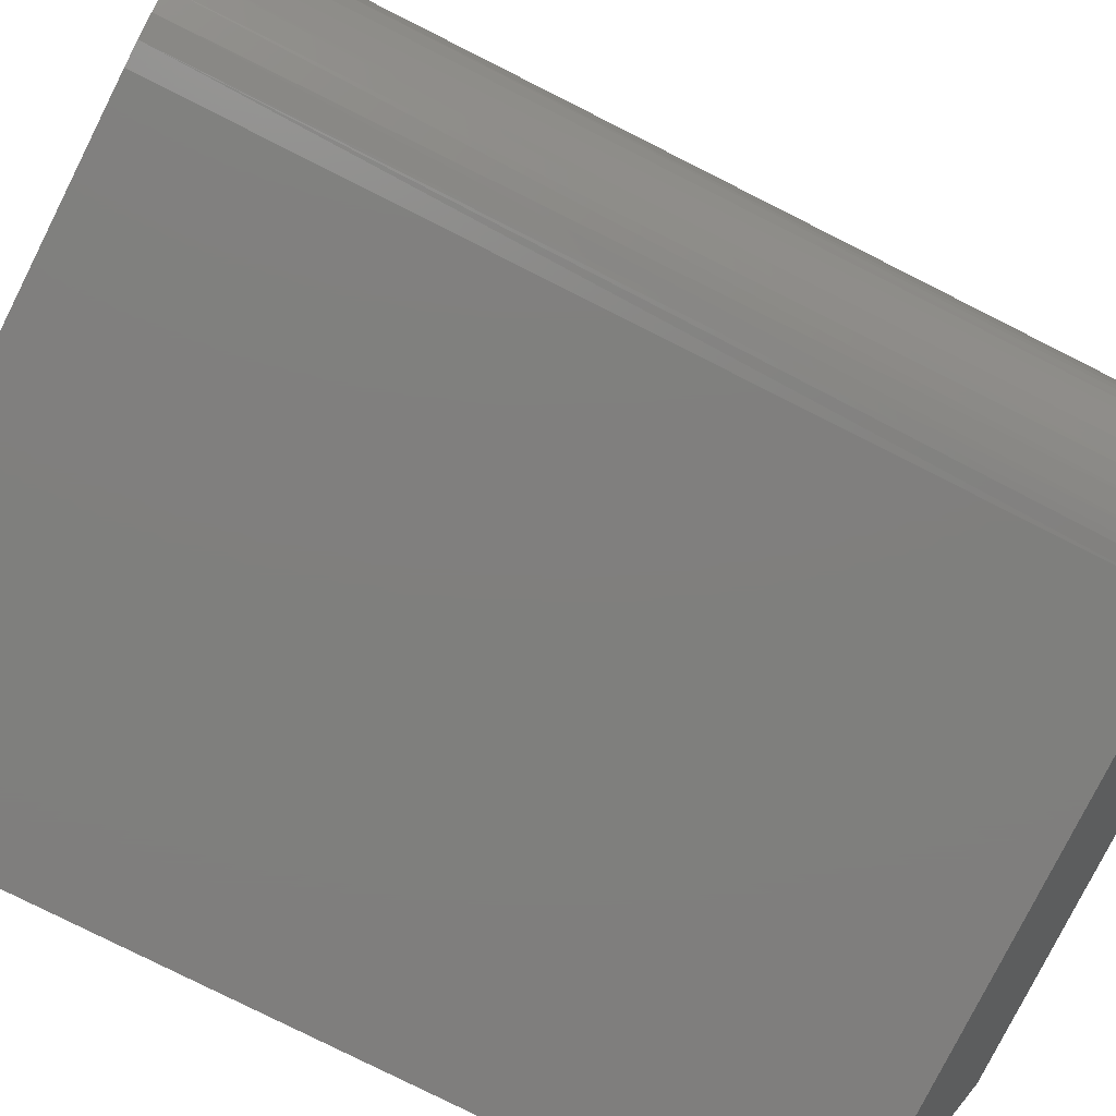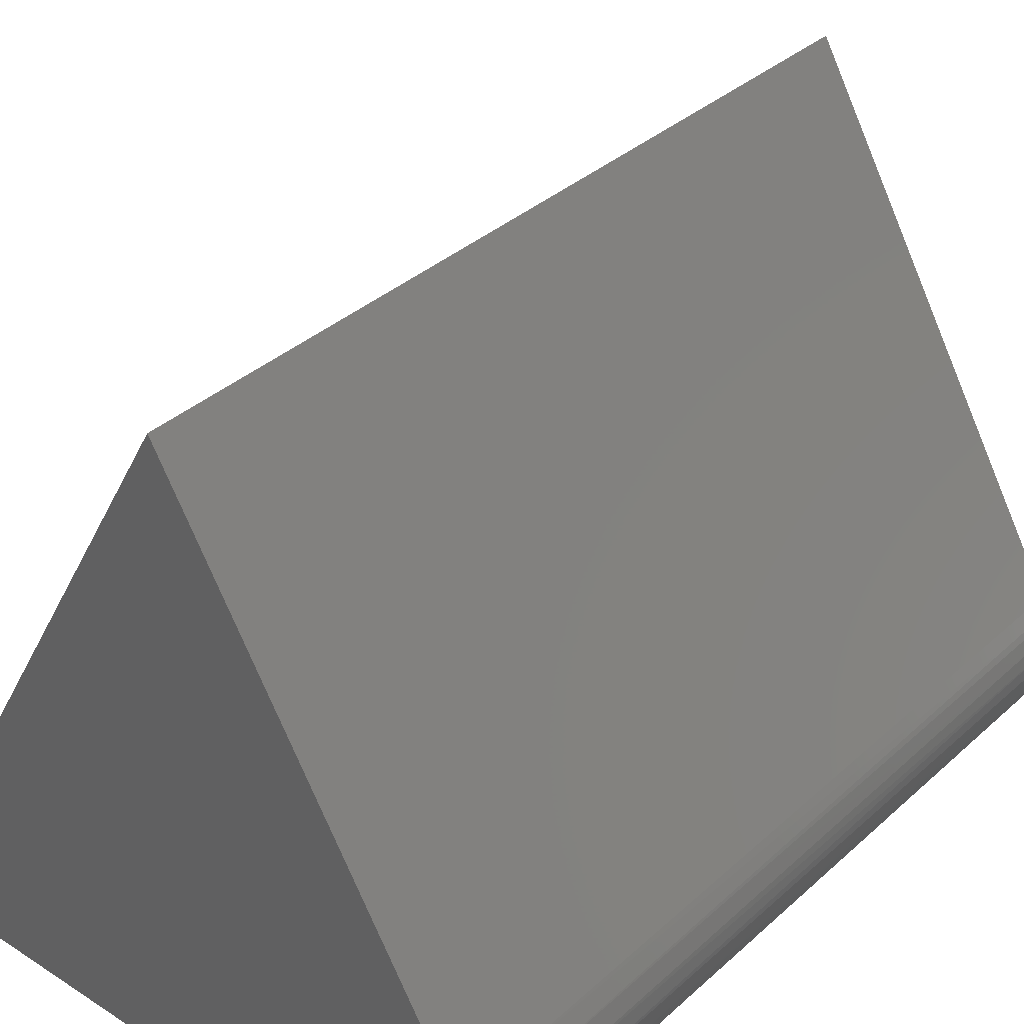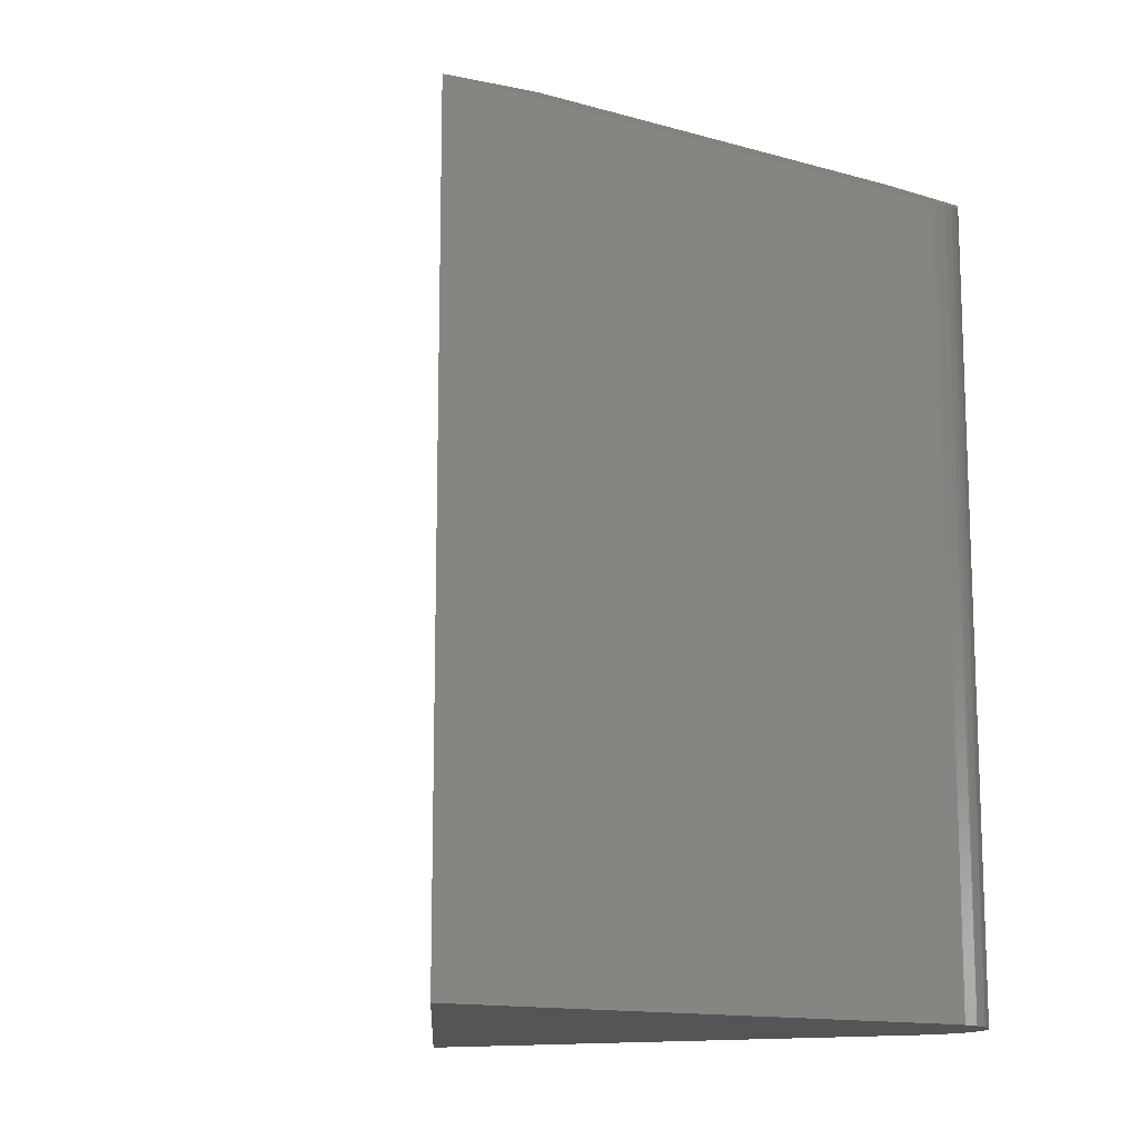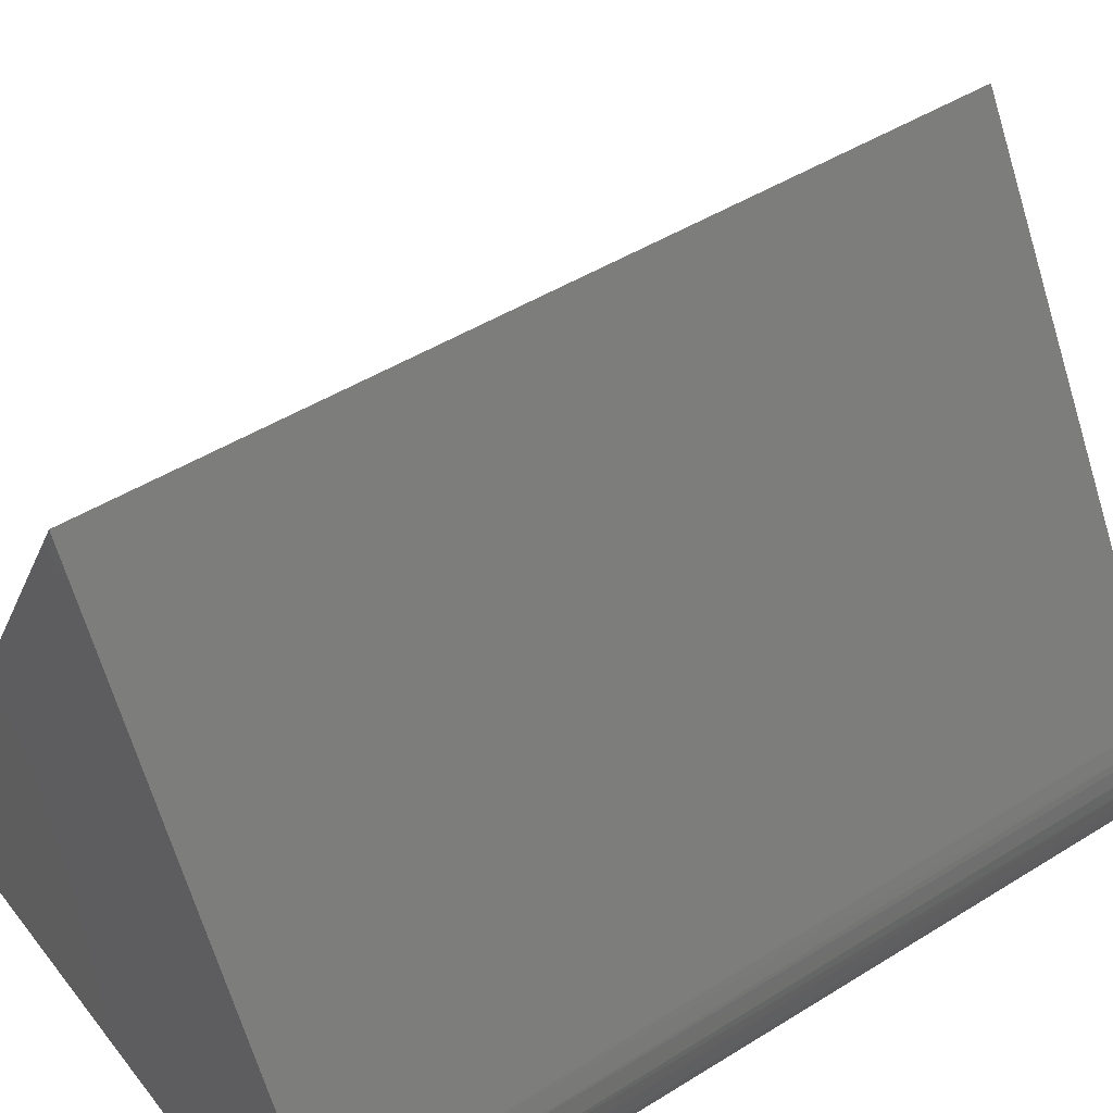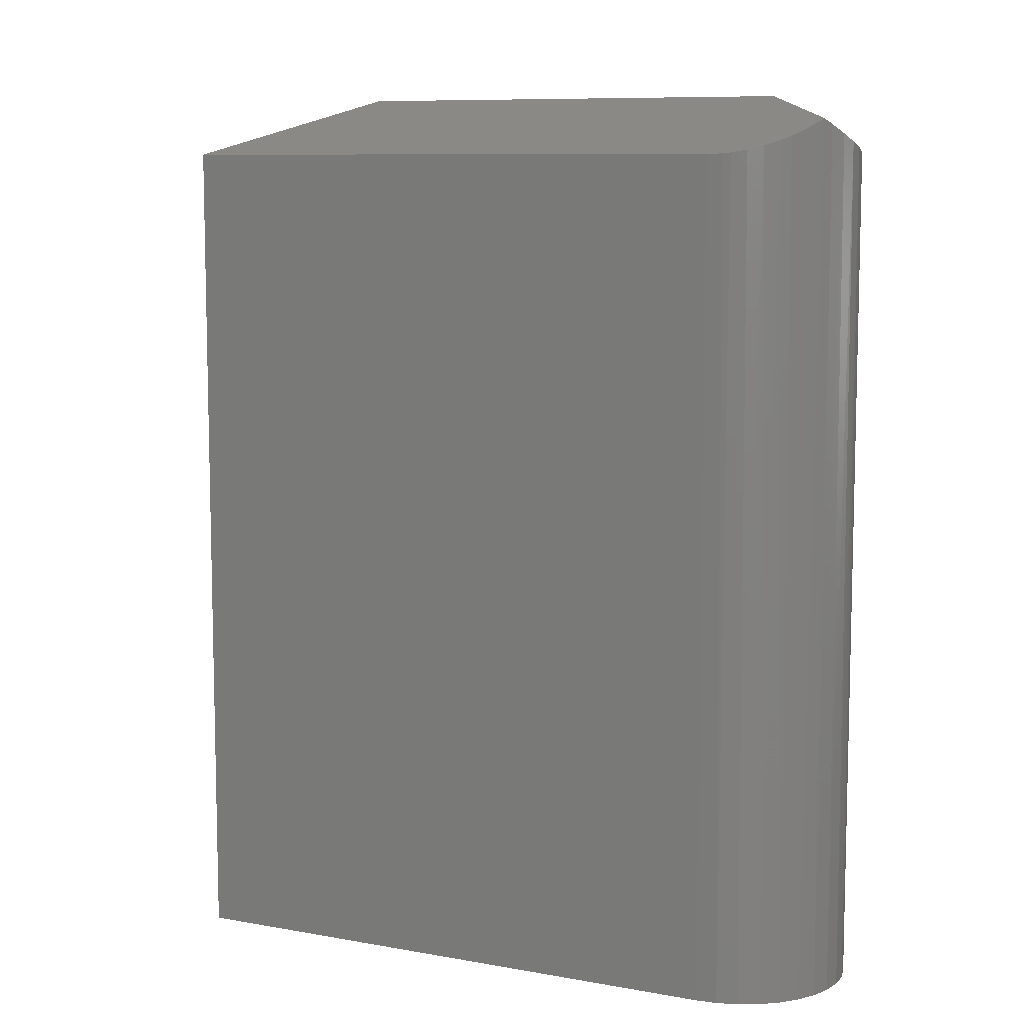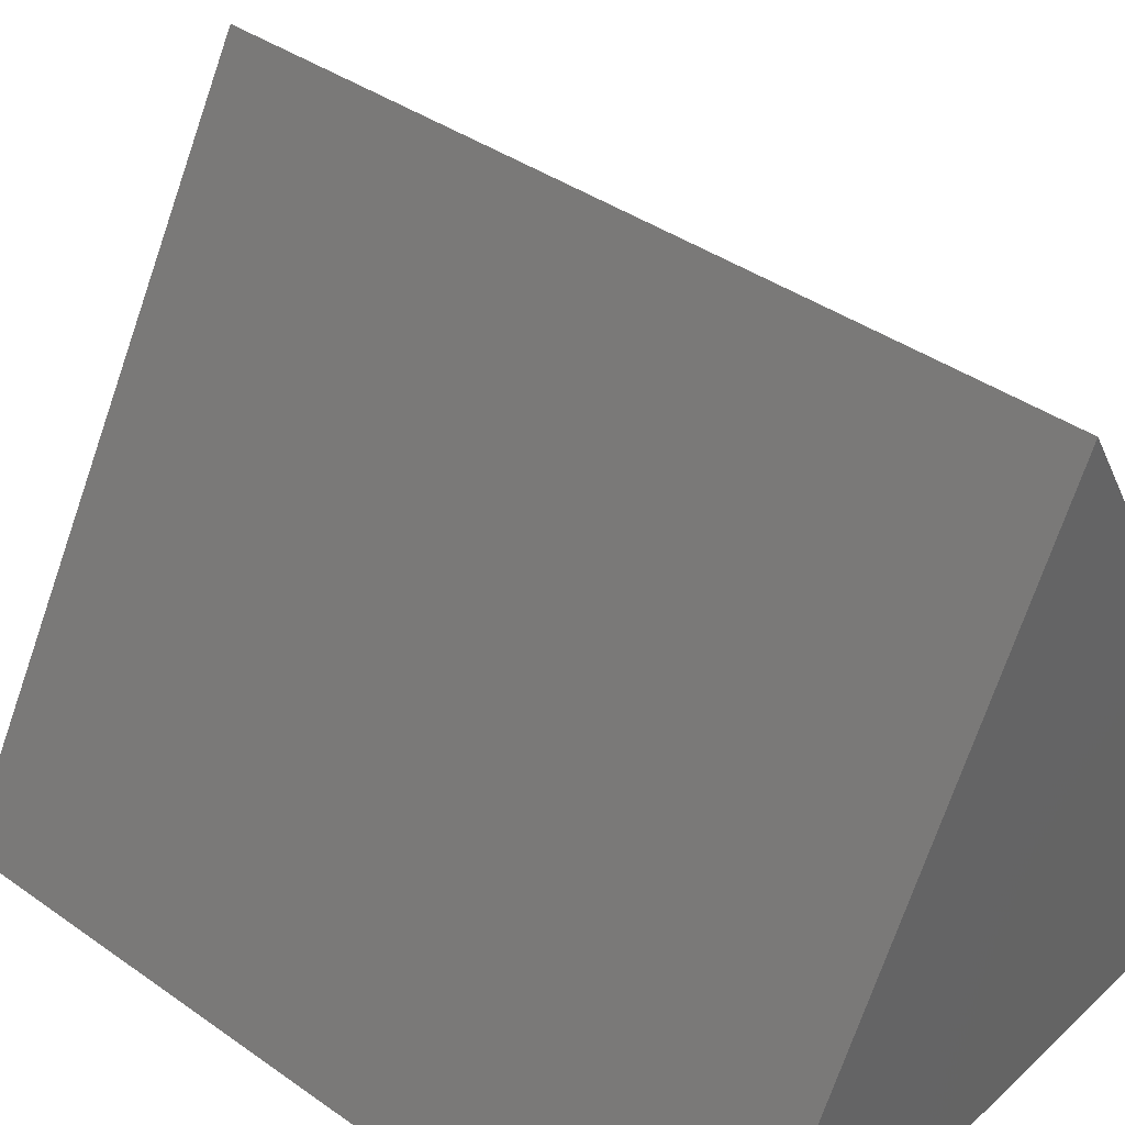
<metadata>
{"format":"stl","ext":"stl","renderer":"f3d","projection":"perspective","resolution":1024,"background":"white","views":[{"elev":-79.1,"azim":63.3,"up":"+Z"},{"elev":35.5,"azim":40.3,"up":"+Z"},{"elev":-13.5,"azim":27.0,"up":"+Y"},{"elev":46.2,"azim":54.4,"up":"+Z"},{"elev":8.8,"azim":85.9,"up":"+Y"},{"elev":39.5,"azim":-48.7,"up":"+Z"}]}
</metadata>
<code>
# stl→obj: 37 verts, 70 faces
v 0.1841 3.233e-17 -0.1094
v -0.00266 3.968e-17 0.2096
v -0.003372 -0.04688 0.3655
v 0.2377 -0.04688 -0.04639
v 0.2436 -0.04634 -0.05819
v 0.2458 -0.04563 -0.06437
v 0.2491 -0.04344 -0.0771
v 0.2505 -0.04026 -0.09003
v 0.2501 -0.03623 -0.1027
v 0.2487 -0.03253 -0.1124
v 0.2462 -0.02841 -0.1219
v 0.2426 -0.02365 -0.1314
v 0.2381 -0.0186 -0.1404
v 0.2332 -0.02319 -0.148
v 0.2231 -0.0304 -0.16
v 0.2107 -0.03664 -0.1704
v 0.1973 -0.04136 -0.1783
v 0.1824 -0.04474 -0.1839
v 0.174 -0.04595 -0.186
v 0.1683 -0.04652 -0.1869
v 0.1568 -0.04688 -0.1875
v -0.3203 -0.04688 -0.1875
v -0.1855 1.182e-17 -0.1094
v 0.2377 -0.75 -0.04639
v -0.003372 -0.75 0.3655
v -0.3203 -0.75 -0.1875
v 0.1568 -0.75 -0.1875
v 0.1746 -0.75 -0.1858
v 0.1917 -0.75 -0.1807
v 0.2076 -0.75 -0.1725
v 0.2216 -0.75 -0.1615
v 0.2333 -0.75 -0.1479
v 0.2422 -0.75 -0.1324
v 0.248 -0.75 -0.1155
v 0.2505 -0.75 -0.0978
v 0.2495 -0.75 -0.07995
v 0.2452 -0.75 -0.06261
f 1 2 3
f 1 3 4
f 1 4 5
f 1 5 6
f 1 6 7
f 1 7 8
f 1 8 9
f 1 9 10
f 1 10 11
f 1 11 12
f 1 12 13
f 1 13 14
f 1 14 15
f 1 15 16
f 1 16 17
f 1 17 18
f 1 18 19
f 1 19 20
f 1 20 21
f 1 21 22
f 1 22 23
f 4 3 24
f 24 3 25
f 22 21 26
f 26 21 27
f 27 28 26
f 25 26 28
f 25 28 29
f 25 29 30
f 25 30 31
f 25 31 32
f 25 32 33
f 25 33 34
f 25 34 35
f 25 35 36
f 25 36 37
f 25 37 24
f 36 35 8
f 8 35 9
f 9 35 34
f 34 10 9
f 31 30 16
f 17 16 30
f 30 29 17
f 18 17 29
f 29 28 18
f 18 28 19
f 13 12 33
f 13 33 32
f 13 32 14
f 4 24 5
f 5 24 37
f 5 37 6
f 6 37 7
f 7 37 36
f 7 36 8
f 33 12 34
f 34 12 11
f 34 11 10
f 14 32 15
f 15 32 31
f 15 31 16
f 27 21 28
f 28 21 20
f 28 20 19
f 2 1 23
f 3 22 25
f 25 22 26
f 3 2 22
f 22 2 23

</code>
